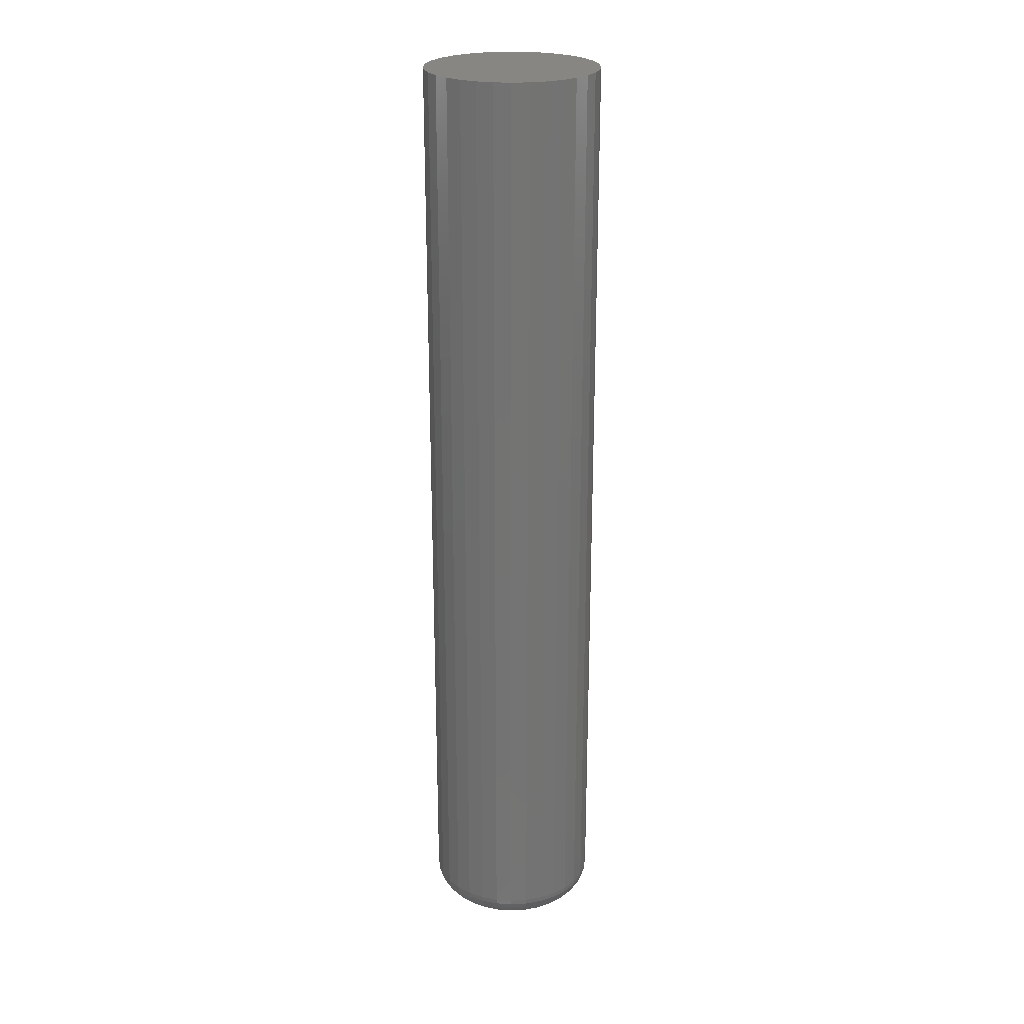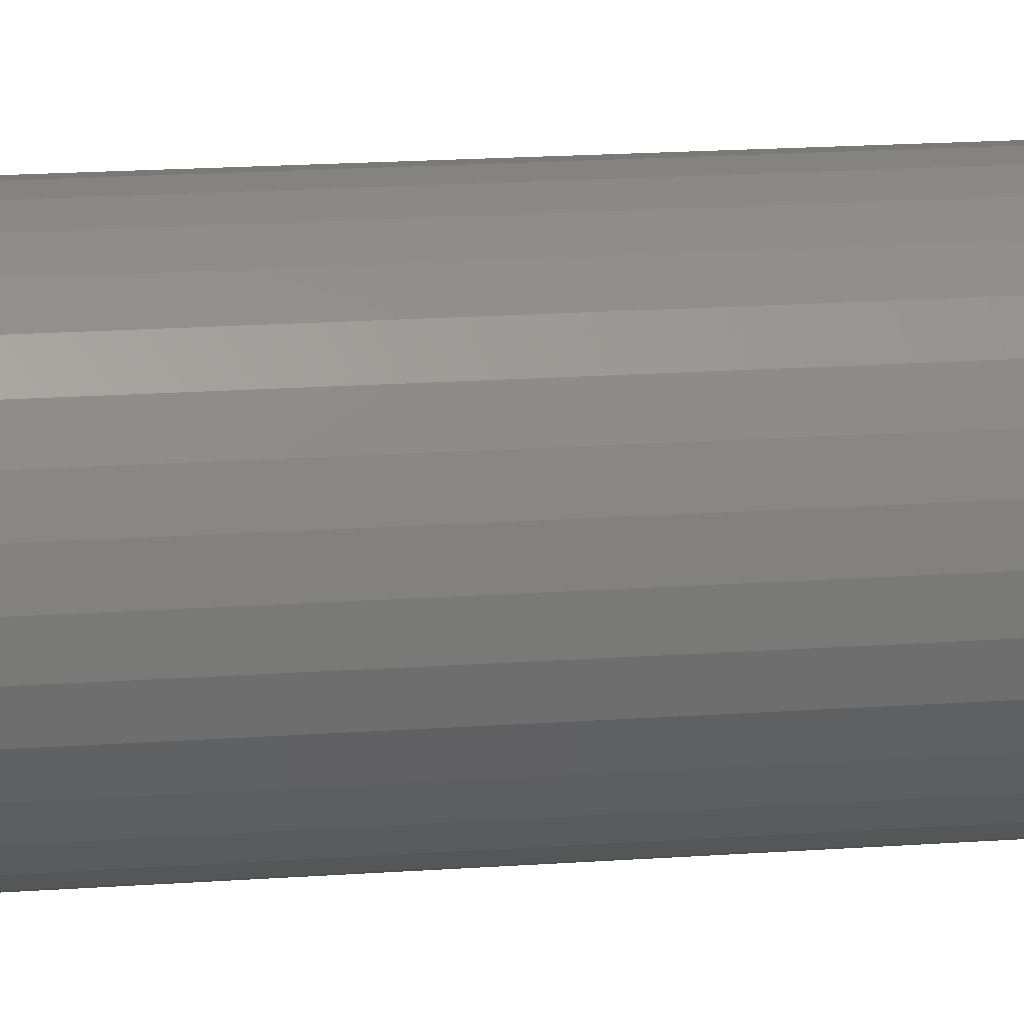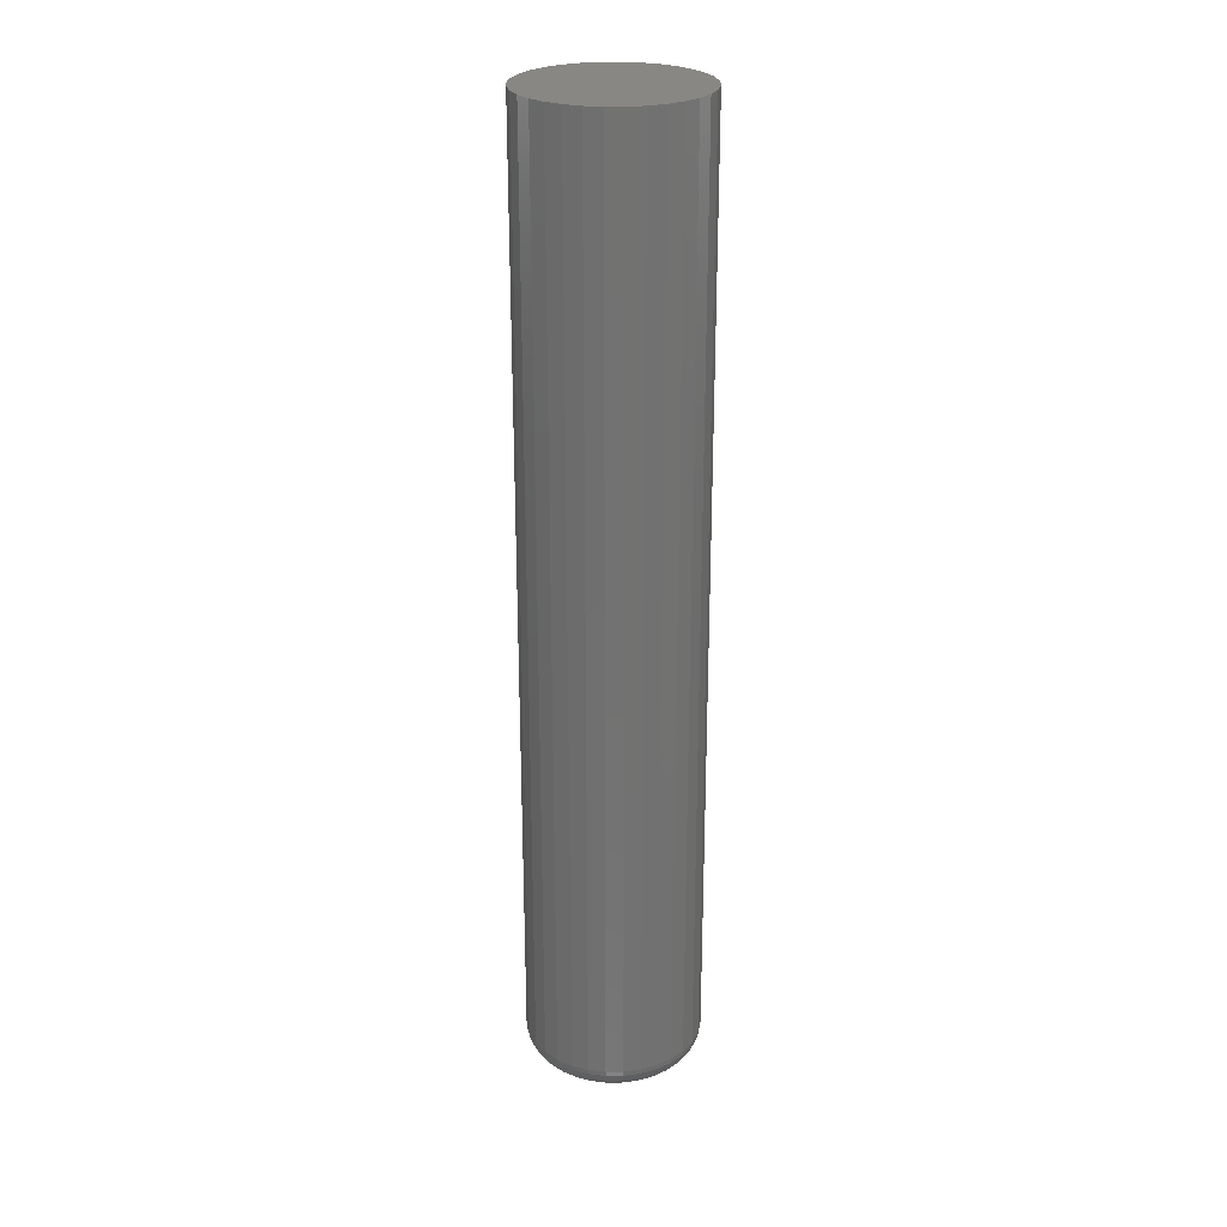
<metadata>
{"format":"stl","ext":"stl","renderer":"f3d","projection":"perspective","resolution":1024,"background":"white","views":[{"elev":24.0,"azim":56.7,"up":"+Y"},{"elev":12.5,"azim":78.7,"up":"+Z"},{"elev":25.9,"azim":-141.3,"up":"+Y"}]}
</metadata>
<code>
# stl→obj: 320 verts, 636 faces
v 0.7247 -0.2734 0.4059
v 0.7003 -0.2734 0.4059
v 0.6982 -0.2734 0.4033
v 0.7268 -0.2734 0.4033
v 0.6966 -0.2734 0.4003
v 0.7284 -0.2734 0.4003
v 0.7284 -0.2734 0.3872
v 0.6982 -0.2734 0.3842
v 0.7268 -0.2734 0.3842
v 0.7003 -0.2734 0.3816
v 0.7247 -0.2734 0.3816
v 0.703 -0.2734 0.3795
v 0.722 -0.2734 0.3795
v 0.7059 -0.2734 0.3779
v 0.7091 -0.2734 0.3769
v 0.7191 -0.2734 0.3779
v 0.7125 -0.2734 0.3766
v 0.7159 -0.2734 0.3769
v 0.722 -0.2734 0.408
v 0.7191 -0.2734 0.4096
v 0.7159 -0.2734 0.4106
v 0.7125 -0.2734 0.4109
v 0.7091 -0.2734 0.4106
v 0.7059 -0.2734 0.4096
v 0.703 -0.2734 0.408
v 0.7294 -0.2734 0.3971
v 0.6956 -0.2734 0.3971
v 0.7297 -0.2734 0.3937
v 0.6953 -0.2734 0.3937
v 0.7294 -0.2734 0.3904
v 0.6956 -0.2734 0.3904
v 0.6966 -0.2734 0.3872
v 0.7375 1.11e-16 0.3937
v 0.7375 -0.2656 0.3937
v 0.737 1.105e-16 0.3889
v 0.737 -0.2656 0.3889
v 0.7356 1.1e-16 0.3842
v 0.7356 -0.2656 0.3842
v 0.7333 1.095e-16 0.3799
v 0.7333 -0.2656 0.3799
v 0.7302 1.091e-16 0.3761
v 0.7302 -0.2656 0.3761
v 0.7264 1.087e-16 0.373
v 0.7264 -0.2656 0.373
v 0.7221 1.085e-16 0.3707
v 0.7221 -0.2656 0.3707
v 0.7174 1.083e-16 0.3692
v 0.7174 -0.2656 0.3692
v 0.7125 1.082e-16 0.3688
v 0.7125 -0.2656 0.3688
v 0.7076 1.083e-16 0.3692
v 0.7076 -0.2656 0.3692
v 0.7029 1.085e-16 0.3707
v 0.7029 -0.2656 0.3707
v 0.6986 1.087e-16 0.373
v 0.6986 -0.2656 0.373
v 0.6948 1.091e-16 0.3761
v 0.6948 -0.2656 0.3761
v 0.6917 1.095e-16 0.3799
v 0.6917 -0.2656 0.3799
v 0.6894 1.1e-16 0.3842
v 0.6894 -0.2656 0.3842
v 0.688 1.105e-16 0.3889
v 0.688 -0.2656 0.3889
v 0.6875 1.11e-16 0.3937
v 0.6875 -0.2656 0.3937
v 0.688 1.116e-16 0.3986
v 0.688 -0.2656 0.3986
v 0.6894 1.121e-16 0.4033
v 0.6894 -0.2656 0.4033
v 0.6917 1.126e-16 0.4076
v 0.6917 -0.2656 0.4076
v 0.6948 1.13e-16 0.4114
v 0.6948 -0.2656 0.4114
v 0.6986 1.133e-16 0.4145
v 0.6986 -0.2656 0.4145
v 0.7029 1.136e-16 0.4168
v 0.7029 -0.2656 0.4168
v 0.7076 1.137e-16 0.4183
v 0.7076 -0.2656 0.4183
v 0.7125 1.138e-16 0.4188
v 0.7125 -0.2656 0.4188
v 0.7174 1.137e-16 0.4183
v 0.7174 -0.2656 0.4183
v 0.7221 1.136e-16 0.4168
v 0.7221 -0.2656 0.4168
v 0.7264 1.133e-16 0.4145
v 0.7264 -0.2656 0.4145
v 0.7302 1.13e-16 0.4114
v 0.7302 -0.2656 0.4114
v 0.7333 1.126e-16 0.4076
v 0.7333 -0.2656 0.4076
v 0.7356 1.121e-16 0.4033
v 0.7356 -0.2656 0.4033
v 0.737 1.116e-16 0.3986
v 0.737 -0.2656 0.3986
v 0.6938 -0.2733 0.3937
v 0.6941 -0.2733 0.3974
v 0.6923 -0.2728 0.3937
v 0.6927 -0.2728 0.3977
v 0.691 -0.2721 0.3937
v 0.6914 -0.2721 0.3979
v 0.6898 -0.2711 0.3937
v 0.6902 -0.2711 0.3982
v 0.6888 -0.27 0.3937
v 0.6893 -0.27 0.3984
v 0.6881 -0.2686 0.3937
v 0.6886 -0.2686 0.3985
v 0.6877 -0.2671 0.3937
v 0.6881 -0.2671 0.3986
v 0.7309 -0.2733 0.3974
v 0.7312 -0.2733 0.3937
v 0.7323 -0.2728 0.3977
v 0.7327 -0.2728 0.3937
v 0.7336 -0.2721 0.3979
v 0.734 -0.2721 0.3937
v 0.7348 -0.2711 0.3982
v 0.7352 -0.2711 0.3937
v 0.7357 -0.27 0.3984
v 0.7362 -0.27 0.3937
v 0.7364 -0.2686 0.3985
v 0.7369 -0.2686 0.3937
v 0.7369 -0.2671 0.3986
v 0.7373 -0.2671 0.3937
v 0.7298 -0.2733 0.4009
v 0.7311 -0.2728 0.4015
v 0.7324 -0.2721 0.402
v 0.7335 -0.2711 0.4024
v 0.7344 -0.27 0.4028
v 0.735 -0.2686 0.4031
v 0.7355 -0.2671 0.4033
v 0.7281 -0.2733 0.4041
v 0.7293 -0.2728 0.405
v 0.7304 -0.2721 0.4057
v 0.7314 -0.2711 0.4064
v 0.7322 -0.27 0.4069
v 0.7328 -0.2686 0.4073
v 0.7332 -0.2671 0.4076
v 0.7257 -0.2733 0.407
v 0.7268 -0.2728 0.408
v 0.7277 -0.2721 0.409
v 0.7286 -0.2711 0.4098
v 0.7292 -0.27 0.4105
v 0.7298 -0.2686 0.411
v 0.7301 -0.2671 0.4113
v 0.7229 -0.2733 0.4093
v 0.7237 -0.2728 0.4105
v 0.7245 -0.2721 0.4116
v 0.7251 -0.2711 0.4126
v 0.7257 -0.27 0.4134
v 0.7261 -0.2686 0.414
v 0.7263 -0.2671 0.4144
v 0.7197 -0.2733 0.411
v 0.7202 -0.2728 0.4124
v 0.7207 -0.2721 0.4136
v 0.7212 -0.2711 0.4147
v 0.7216 -0.27 0.4156
v 0.7218 -0.2686 0.4163
v 0.722 -0.2671 0.4167
v 0.7162 -0.2733 0.4121
v 0.7164 -0.2728 0.4135
v 0.7167 -0.2721 0.4149
v 0.7169 -0.2711 0.416
v 0.7171 -0.27 0.417
v 0.7173 -0.2686 0.4177
v 0.7173 -0.2671 0.4181
v 0.7125 -0.2733 0.4125
v 0.7125 -0.2728 0.4139
v 0.7125 -0.2721 0.4153
v 0.7125 -0.2711 0.4165
v 0.7125 -0.27 0.4174
v 0.7125 -0.2686 0.4182
v 0.7125 -0.2671 0.4186
v 0.7088 -0.2733 0.4121
v 0.7086 -0.2728 0.4135
v 0.7083 -0.2721 0.4149
v 0.7081 -0.2711 0.416
v 0.7079 -0.27 0.417
v 0.7077 -0.2686 0.4177
v 0.7077 -0.2671 0.4181
v 0.7053 -0.2733 0.411
v 0.7048 -0.2728 0.4124
v 0.7043 -0.2721 0.4136
v 0.7038 -0.2711 0.4147
v 0.7034 -0.27 0.4156
v 0.7032 -0.2686 0.4163
v 0.703 -0.2671 0.4167
v 0.7021 -0.2733 0.4093
v 0.7013 -0.2728 0.4105
v 0.7005 -0.2721 0.4116
v 0.6999 -0.2711 0.4126
v 0.6993 -0.27 0.4134
v 0.6989 -0.2686 0.414
v 0.6987 -0.2671 0.4144
v 0.6993 -0.2733 0.407
v 0.6982 -0.2728 0.408
v 0.6973 -0.2721 0.409
v 0.6964 -0.2711 0.4098
v 0.6958 -0.27 0.4105
v 0.6952 -0.2686 0.411
v 0.6949 -0.2671 0.4113
v 0.6969 -0.2733 0.4041
v 0.6957 -0.2728 0.405
v 0.6946 -0.2721 0.4057
v 0.6936 -0.2711 0.4064
v 0.6928 -0.27 0.4069
v 0.6922 -0.2686 0.4073
v 0.6918 -0.2671 0.4076
v 0.6952 -0.2733 0.4009
v 0.6939 -0.2728 0.4015
v 0.6926 -0.2721 0.402
v 0.6915 -0.2711 0.4024
v 0.6906 -0.27 0.4028
v 0.69 -0.2686 0.4031
v 0.6895 -0.2671 0.4033
v 0.7309 -0.2733 0.3901
v 0.7323 -0.2728 0.3898
v 0.7336 -0.2721 0.3896
v 0.7348 -0.2711 0.3893
v 0.7357 -0.27 0.3891
v 0.7364 -0.2686 0.389
v 0.7369 -0.2671 0.3889
v 0.6941 -0.2733 0.3901
v 0.6927 -0.2728 0.3898
v 0.6914 -0.2721 0.3896
v 0.6902 -0.2711 0.3893
v 0.6893 -0.27 0.3891
v 0.6886 -0.2686 0.389
v 0.6881 -0.2671 0.3889
v 0.6952 -0.2733 0.3866
v 0.6939 -0.2728 0.386
v 0.6926 -0.2721 0.3855
v 0.6915 -0.2711 0.3851
v 0.6906 -0.27 0.3847
v 0.69 -0.2686 0.3844
v 0.6895 -0.2671 0.3842
v 0.6969 -0.2733 0.3834
v 0.6957 -0.2728 0.3825
v 0.6946 -0.2721 0.3818
v 0.6936 -0.2711 0.3811
v 0.6928 -0.27 0.3806
v 0.6922 -0.2686 0.3802
v 0.6918 -0.2671 0.3799
v 0.6993 -0.2733 0.3805
v 0.6982 -0.2728 0.3795
v 0.6973 -0.2721 0.3785
v 0.6964 -0.2711 0.3777
v 0.6958 -0.27 0.377
v 0.6952 -0.2686 0.3765
v 0.6949 -0.2671 0.3762
v 0.7021 -0.2733 0.3782
v 0.7013 -0.2728 0.377
v 0.7005 -0.2721 0.3759
v 0.6999 -0.2711 0.3749
v 0.6993 -0.27 0.3741
v 0.6989 -0.2686 0.3735
v 0.6987 -0.2671 0.3731
v 0.7053 -0.2733 0.3765
v 0.7048 -0.2728 0.3751
v 0.7043 -0.2721 0.3739
v 0.7038 -0.2711 0.3728
v 0.7034 -0.27 0.3719
v 0.7032 -0.2686 0.3712
v 0.703 -0.2671 0.3708
v 0.7088 -0.2733 0.3754
v 0.7086 -0.2728 0.374
v 0.7083 -0.2721 0.3726
v 0.7081 -0.2711 0.3715
v 0.7079 -0.27 0.3705
v 0.7077 -0.2686 0.3698
v 0.7077 -0.2671 0.3694
v 0.7125 -0.2733 0.375
v 0.7125 -0.2728 0.3736
v 0.7125 -0.2721 0.3722
v 0.7125 -0.2711 0.371
v 0.7125 -0.27 0.3701
v 0.7125 -0.2686 0.3693
v 0.7125 -0.2671 0.3689
v 0.7162 -0.2733 0.3754
v 0.7164 -0.2728 0.374
v 0.7167 -0.2721 0.3726
v 0.7169 -0.2711 0.3715
v 0.7171 -0.27 0.3705
v 0.7173 -0.2686 0.3698
v 0.7173 -0.2671 0.3694
v 0.7197 -0.2733 0.3765
v 0.7202 -0.2728 0.3751
v 0.7207 -0.2721 0.3739
v 0.7212 -0.2711 0.3728
v 0.7216 -0.27 0.3719
v 0.7218 -0.2686 0.3712
v 0.722 -0.2671 0.3708
v 0.7229 -0.2733 0.3782
v 0.7237 -0.2728 0.377
v 0.7245 -0.2721 0.3759
v 0.7251 -0.2711 0.3749
v 0.7257 -0.27 0.3741
v 0.7261 -0.2686 0.3735
v 0.7263 -0.2671 0.3731
v 0.7257 -0.2733 0.3805
v 0.7268 -0.2728 0.3795
v 0.7277 -0.2721 0.3785
v 0.7286 -0.2711 0.3777
v 0.7292 -0.27 0.377
v 0.7298 -0.2686 0.3765
v 0.7301 -0.2671 0.3762
v 0.7281 -0.2733 0.3834
v 0.7293 -0.2728 0.3825
v 0.7304 -0.2721 0.3818
v 0.7314 -0.2711 0.3811
v 0.7322 -0.27 0.3806
v 0.7328 -0.2686 0.3802
v 0.7332 -0.2671 0.3799
v 0.7298 -0.2733 0.3866
v 0.7311 -0.2728 0.386
v 0.7324 -0.2721 0.3855
v 0.7335 -0.2711 0.3851
v 0.7344 -0.27 0.3847
v 0.735 -0.2686 0.3844
v 0.7355 -0.2671 0.3842
f 1 2 3
f 1 3 4
f 4 3 5
f 4 5 6
f 7 8 9
f 9 8 10
f 9 10 11
f 11 10 12
f 11 12 13
f 13 12 14
f 13 14 15
f 13 15 16
f 15 17 16
f 16 17 18
f 19 20 21
f 19 21 22
f 19 22 23
f 19 23 24
f 19 24 25
f 19 25 2
f 19 2 1
f 6 5 26
f 26 5 27
f 26 27 28
f 28 27 29
f 28 29 30
f 30 29 31
f 30 31 7
f 7 31 32
f 7 32 8
f 33 34 35
f 35 34 36
f 35 36 37
f 37 36 38
f 37 38 39
f 39 38 40
f 39 40 41
f 41 40 42
f 41 42 43
f 43 42 44
f 43 44 45
f 45 44 46
f 45 46 47
f 47 46 48
f 47 48 49
f 49 48 50
f 49 50 51
f 51 50 52
f 51 52 53
f 53 52 54
f 53 54 55
f 55 54 56
f 55 56 57
f 57 56 58
f 57 58 59
f 59 58 60
f 59 60 61
f 61 60 62
f 61 62 63
f 63 62 64
f 63 64 65
f 65 64 66
f 65 66 67
f 67 66 68
f 67 68 69
f 69 68 70
f 69 70 71
f 71 70 72
f 71 72 73
f 73 72 74
f 73 74 75
f 75 74 76
f 75 76 77
f 77 76 78
f 77 78 79
f 79 78 80
f 79 80 81
f 81 80 82
f 81 82 83
f 83 82 84
f 83 84 85
f 85 84 86
f 85 86 87
f 87 86 88
f 87 88 89
f 89 88 90
f 89 90 91
f 91 90 92
f 91 92 93
f 93 92 94
f 93 94 95
f 95 94 96
f 95 96 33
f 33 96 34
f 29 27 97
f 97 27 98
f 97 98 99
f 99 98 100
f 99 100 101
f 101 100 102
f 101 102 103
f 103 102 104
f 103 104 105
f 105 104 106
f 105 106 107
f 107 106 108
f 107 108 109
f 109 108 110
f 109 110 66
f 66 110 68
f 26 28 111
f 111 28 112
f 111 112 113
f 113 112 114
f 113 114 115
f 115 114 116
f 115 116 117
f 117 116 118
f 117 118 119
f 119 118 120
f 119 120 121
f 121 120 122
f 121 122 123
f 123 122 124
f 123 124 96
f 96 124 34
f 6 26 125
f 125 26 111
f 125 111 126
f 126 111 113
f 126 113 127
f 127 113 115
f 127 115 128
f 128 115 117
f 128 117 129
f 129 117 119
f 129 119 130
f 130 119 121
f 130 121 131
f 131 121 123
f 131 123 94
f 94 123 96
f 4 6 132
f 132 6 125
f 132 125 133
f 133 125 126
f 133 126 134
f 134 126 127
f 134 127 135
f 135 127 128
f 135 128 136
f 136 128 129
f 136 129 137
f 137 129 130
f 137 130 138
f 138 130 131
f 138 131 92
f 92 131 94
f 1 4 139
f 139 4 132
f 139 132 140
f 140 132 133
f 140 133 141
f 141 133 134
f 141 134 142
f 142 134 135
f 142 135 143
f 143 135 136
f 143 136 144
f 144 136 137
f 144 137 145
f 145 137 138
f 145 138 90
f 90 138 92
f 19 1 146
f 146 1 139
f 146 139 147
f 147 139 140
f 147 140 148
f 148 140 141
f 148 141 149
f 149 141 142
f 149 142 150
f 150 142 143
f 150 143 151
f 151 143 144
f 151 144 152
f 152 144 145
f 152 145 88
f 88 145 90
f 20 19 153
f 153 19 146
f 153 146 154
f 154 146 147
f 154 147 155
f 155 147 148
f 155 148 156
f 156 148 149
f 156 149 157
f 157 149 150
f 157 150 158
f 158 150 151
f 158 151 159
f 159 151 152
f 159 152 86
f 86 152 88
f 21 20 160
f 160 20 153
f 160 153 161
f 161 153 154
f 161 154 162
f 162 154 155
f 162 155 163
f 163 155 156
f 163 156 164
f 164 156 157
f 164 157 165
f 165 157 158
f 165 158 166
f 166 158 159
f 166 159 84
f 84 159 86
f 22 21 167
f 167 21 160
f 167 160 168
f 168 160 161
f 168 161 169
f 169 161 162
f 169 162 170
f 170 162 163
f 170 163 171
f 171 163 164
f 171 164 172
f 172 164 165
f 172 165 173
f 173 165 166
f 173 166 82
f 82 166 84
f 23 22 174
f 174 22 167
f 174 167 175
f 175 167 168
f 175 168 176
f 176 168 169
f 176 169 177
f 177 169 170
f 177 170 178
f 178 170 171
f 178 171 179
f 179 171 172
f 179 172 180
f 180 172 173
f 180 173 80
f 80 173 82
f 24 23 181
f 181 23 174
f 181 174 182
f 182 174 175
f 182 175 183
f 183 175 176
f 183 176 184
f 184 176 177
f 184 177 185
f 185 177 178
f 185 178 186
f 186 178 179
f 186 179 187
f 187 179 180
f 187 180 78
f 78 180 80
f 25 24 188
f 188 24 181
f 188 181 189
f 189 181 182
f 189 182 190
f 190 182 183
f 190 183 191
f 191 183 184
f 191 184 192
f 192 184 185
f 192 185 193
f 193 185 186
f 193 186 194
f 194 186 187
f 194 187 76
f 76 187 78
f 2 25 195
f 195 25 188
f 195 188 196
f 196 188 189
f 196 189 197
f 197 189 190
f 197 190 198
f 198 190 191
f 198 191 199
f 199 191 192
f 199 192 200
f 200 192 193
f 200 193 201
f 201 193 194
f 201 194 74
f 74 194 76
f 3 2 202
f 202 2 195
f 202 195 203
f 203 195 196
f 203 196 204
f 204 196 197
f 204 197 205
f 205 197 198
f 205 198 206
f 206 198 199
f 206 199 207
f 207 199 200
f 207 200 208
f 208 200 201
f 208 201 72
f 72 201 74
f 5 3 209
f 209 3 202
f 209 202 210
f 210 202 203
f 210 203 211
f 211 203 204
f 211 204 212
f 212 204 205
f 212 205 213
f 213 205 206
f 213 206 214
f 214 206 207
f 214 207 215
f 215 207 208
f 215 208 70
f 70 208 72
f 27 5 98
f 98 5 209
f 98 209 100
f 100 209 210
f 100 210 102
f 102 210 211
f 102 211 104
f 104 211 212
f 104 212 106
f 106 212 213
f 106 213 108
f 108 213 214
f 108 214 110
f 110 214 215
f 110 215 68
f 68 215 70
f 28 30 112
f 112 30 216
f 112 216 114
f 114 216 217
f 114 217 116
f 116 217 218
f 116 218 118
f 118 218 219
f 118 219 120
f 120 219 220
f 120 220 122
f 122 220 221
f 122 221 124
f 124 221 222
f 124 222 34
f 34 222 36
f 31 29 223
f 223 29 97
f 223 97 224
f 224 97 99
f 224 99 225
f 225 99 101
f 225 101 226
f 226 101 103
f 226 103 227
f 227 103 105
f 227 105 228
f 228 105 107
f 228 107 229
f 229 107 109
f 229 109 64
f 64 109 66
f 32 31 230
f 230 31 223
f 230 223 231
f 231 223 224
f 231 224 232
f 232 224 225
f 232 225 233
f 233 225 226
f 233 226 234
f 234 226 227
f 234 227 235
f 235 227 228
f 235 228 236
f 236 228 229
f 236 229 62
f 62 229 64
f 8 32 237
f 237 32 230
f 237 230 238
f 238 230 231
f 238 231 239
f 239 231 232
f 239 232 240
f 240 232 233
f 240 233 241
f 241 233 234
f 241 234 242
f 242 234 235
f 242 235 243
f 243 235 236
f 243 236 60
f 60 236 62
f 10 8 244
f 244 8 237
f 244 237 245
f 245 237 238
f 245 238 246
f 246 238 239
f 246 239 247
f 247 239 240
f 247 240 248
f 248 240 241
f 248 241 249
f 249 241 242
f 249 242 250
f 250 242 243
f 250 243 58
f 58 243 60
f 12 10 251
f 251 10 244
f 251 244 252
f 252 244 245
f 252 245 253
f 253 245 246
f 253 246 254
f 254 246 247
f 254 247 255
f 255 247 248
f 255 248 256
f 256 248 249
f 256 249 257
f 257 249 250
f 257 250 56
f 56 250 58
f 14 12 258
f 258 12 251
f 258 251 259
f 259 251 252
f 259 252 260
f 260 252 253
f 260 253 261
f 261 253 254
f 261 254 262
f 262 254 255
f 262 255 263
f 263 255 256
f 263 256 264
f 264 256 257
f 264 257 54
f 54 257 56
f 15 14 265
f 265 14 258
f 265 258 266
f 266 258 259
f 266 259 267
f 267 259 260
f 267 260 268
f 268 260 261
f 268 261 269
f 269 261 262
f 269 262 270
f 270 262 263
f 270 263 271
f 271 263 264
f 271 264 52
f 52 264 54
f 17 15 272
f 272 15 265
f 272 265 273
f 273 265 266
f 273 266 274
f 274 266 267
f 274 267 275
f 275 267 268
f 275 268 276
f 276 268 269
f 276 269 277
f 277 269 270
f 277 270 278
f 278 270 271
f 278 271 50
f 50 271 52
f 18 17 279
f 279 17 272
f 279 272 280
f 280 272 273
f 280 273 281
f 281 273 274
f 281 274 282
f 282 274 275
f 282 275 283
f 283 275 276
f 283 276 284
f 284 276 277
f 284 277 285
f 285 277 278
f 285 278 48
f 48 278 50
f 16 18 286
f 286 18 279
f 286 279 287
f 287 279 280
f 287 280 288
f 288 280 281
f 288 281 289
f 289 281 282
f 289 282 290
f 290 282 283
f 290 283 291
f 291 283 284
f 291 284 292
f 292 284 285
f 292 285 46
f 46 285 48
f 13 16 293
f 293 16 286
f 293 286 294
f 294 286 287
f 294 287 295
f 295 287 288
f 295 288 296
f 296 288 289
f 296 289 297
f 297 289 290
f 297 290 298
f 298 290 291
f 298 291 299
f 299 291 292
f 299 292 44
f 44 292 46
f 11 13 300
f 300 13 293
f 300 293 301
f 301 293 294
f 301 294 302
f 302 294 295
f 302 295 303
f 303 295 296
f 303 296 304
f 304 296 297
f 304 297 305
f 305 297 298
f 305 298 306
f 306 298 299
f 306 299 42
f 42 299 44
f 9 11 307
f 307 11 300
f 307 300 308
f 308 300 301
f 308 301 309
f 309 301 302
f 309 302 310
f 310 302 303
f 310 303 311
f 311 303 304
f 311 304 312
f 312 304 305
f 312 305 313
f 313 305 306
f 313 306 40
f 40 306 42
f 7 9 314
f 314 9 307
f 314 307 315
f 315 307 308
f 315 308 316
f 316 308 309
f 316 309 317
f 317 309 310
f 317 310 318
f 318 310 311
f 318 311 319
f 319 311 312
f 319 312 320
f 320 312 313
f 320 313 38
f 38 313 40
f 30 7 216
f 216 7 314
f 216 314 217
f 217 314 315
f 217 315 218
f 218 315 316
f 218 316 219
f 219 316 317
f 219 317 220
f 220 317 318
f 220 318 221
f 221 318 319
f 221 319 222
f 222 319 320
f 222 320 36
f 36 320 38
f 77 79 81
f 77 81 83
f 85 77 83
f 75 77 85
f 87 75 85
f 73 75 87
f 89 73 87
f 71 73 89
f 91 71 89
f 69 71 91
f 93 69 91
f 67 69 93
f 95 67 93
f 37 61 35
f 59 61 37
f 39 59 37
f 57 59 39
f 41 57 39
f 55 57 41
f 43 55 41
f 53 55 43
f 45 53 43
f 51 53 45
f 49 51 45
f 47 49 45
f 61 63 35
f 35 63 65
f 35 65 33
f 33 65 67
f 33 67 95

</code>
